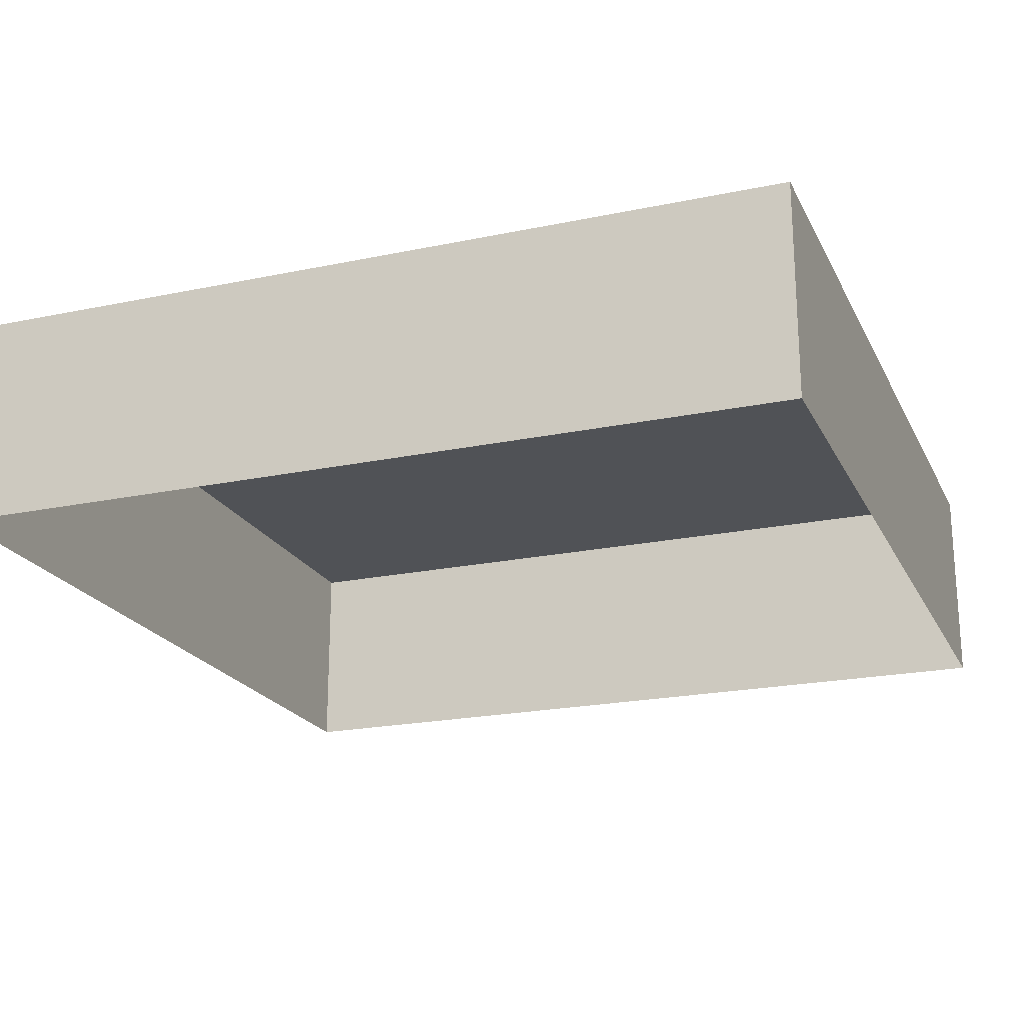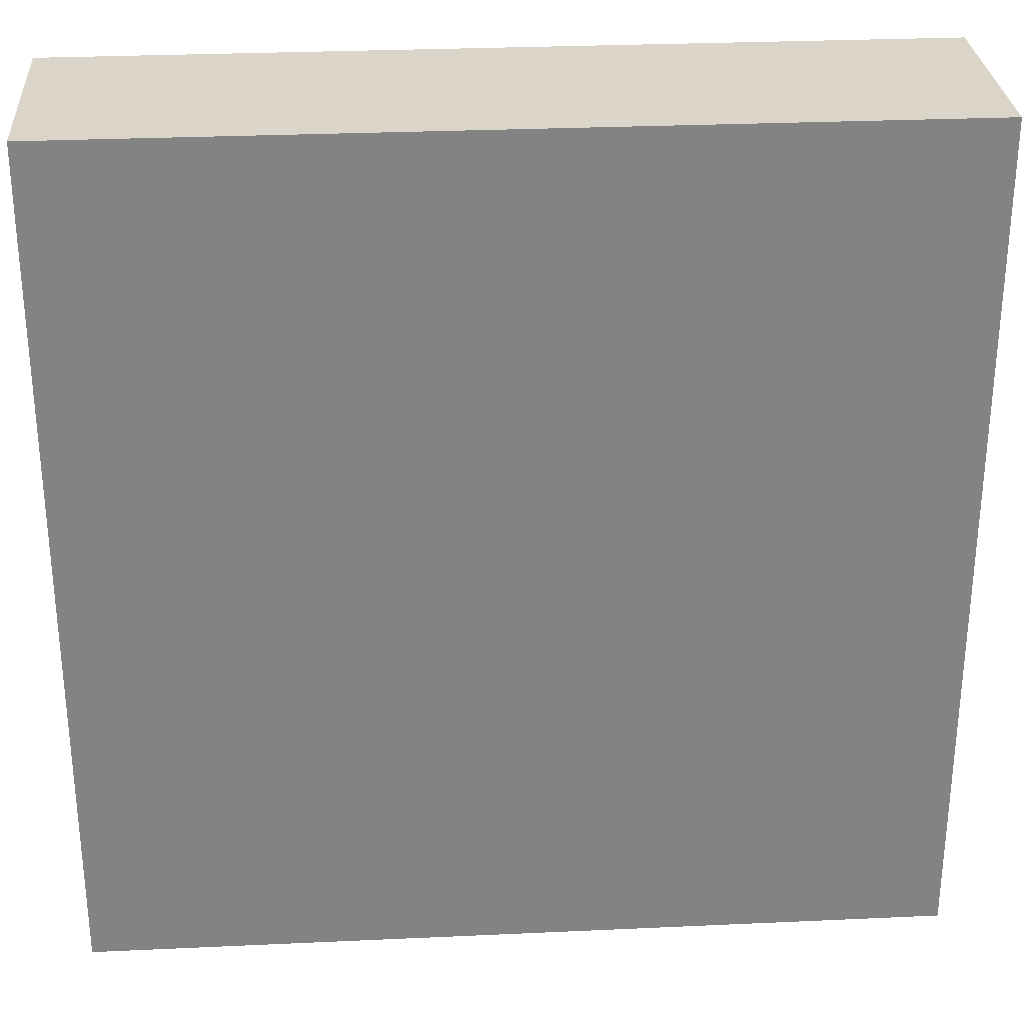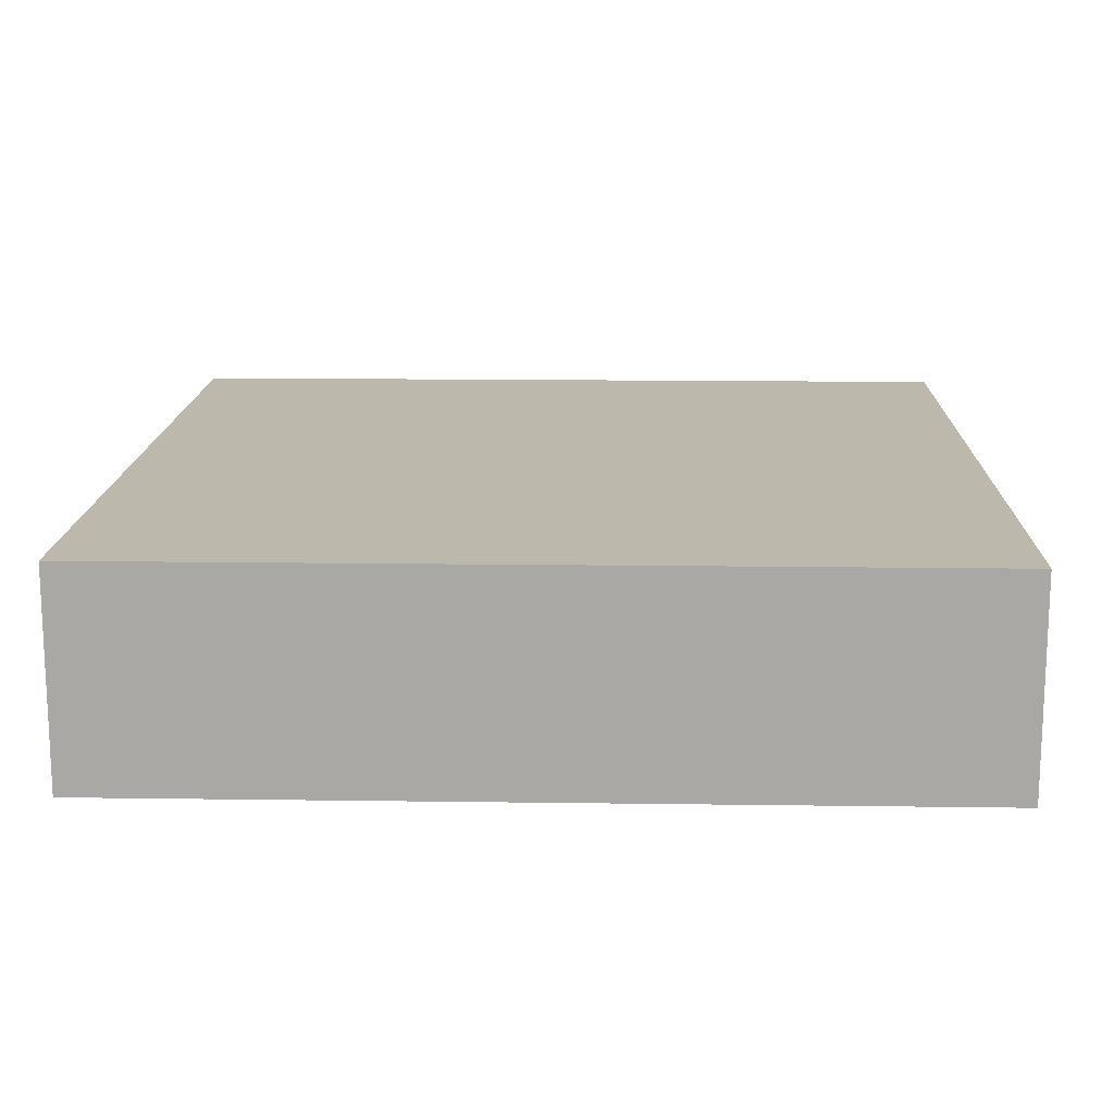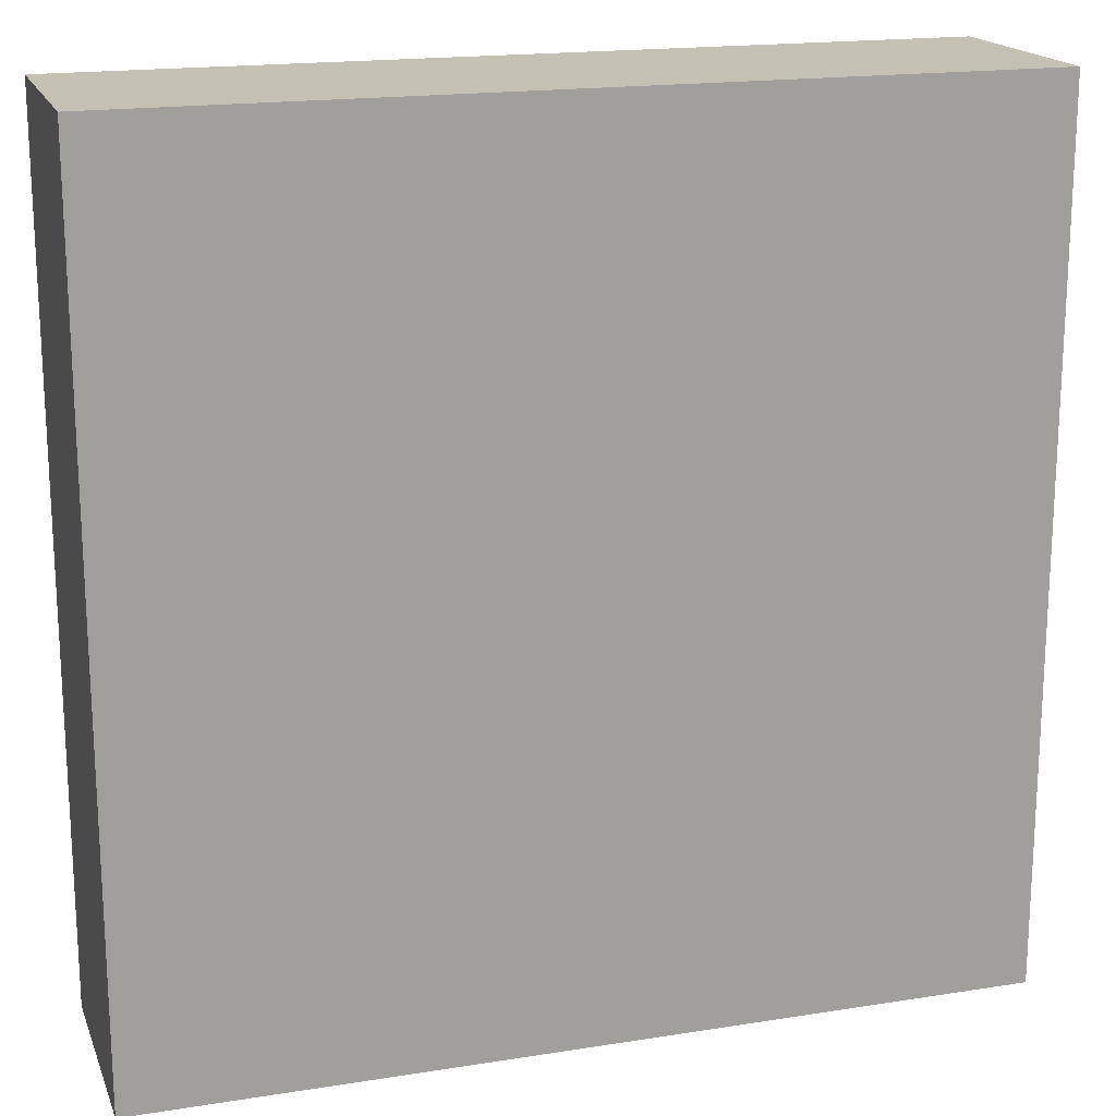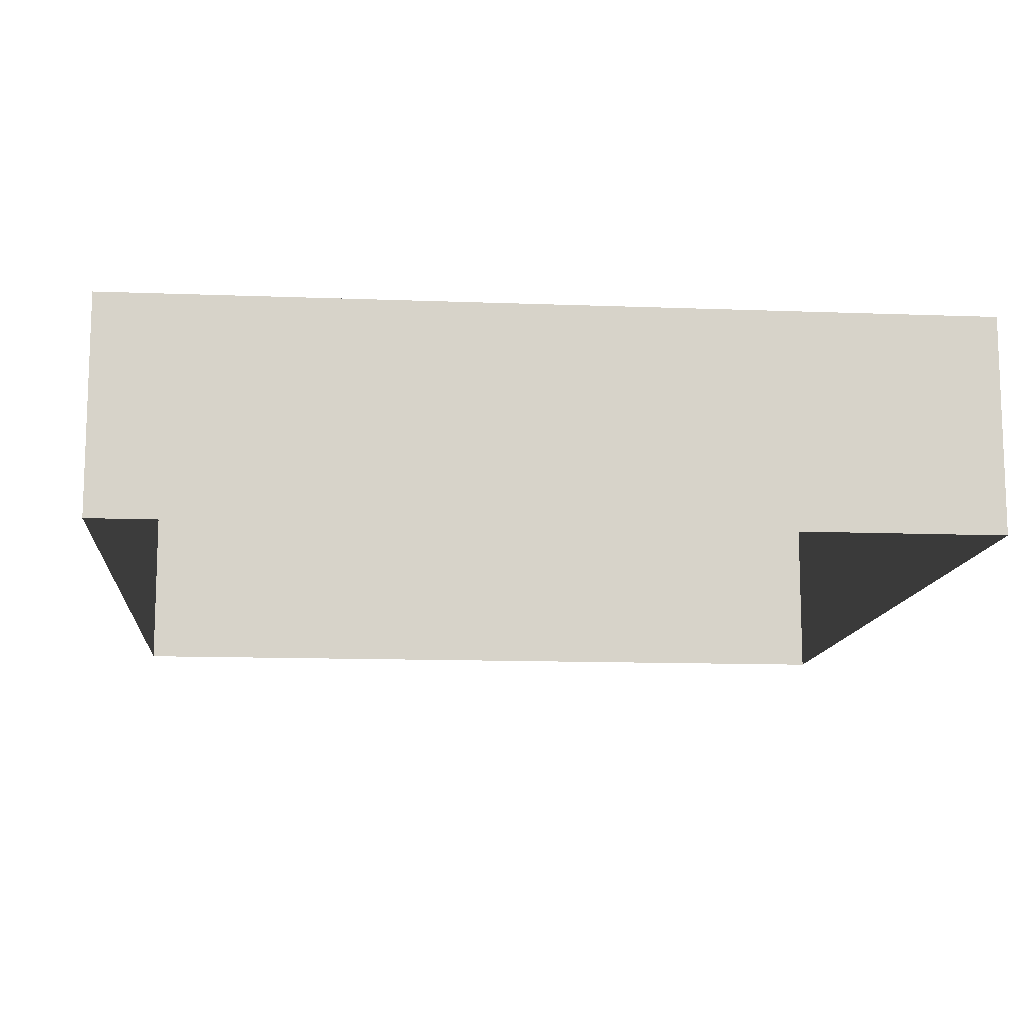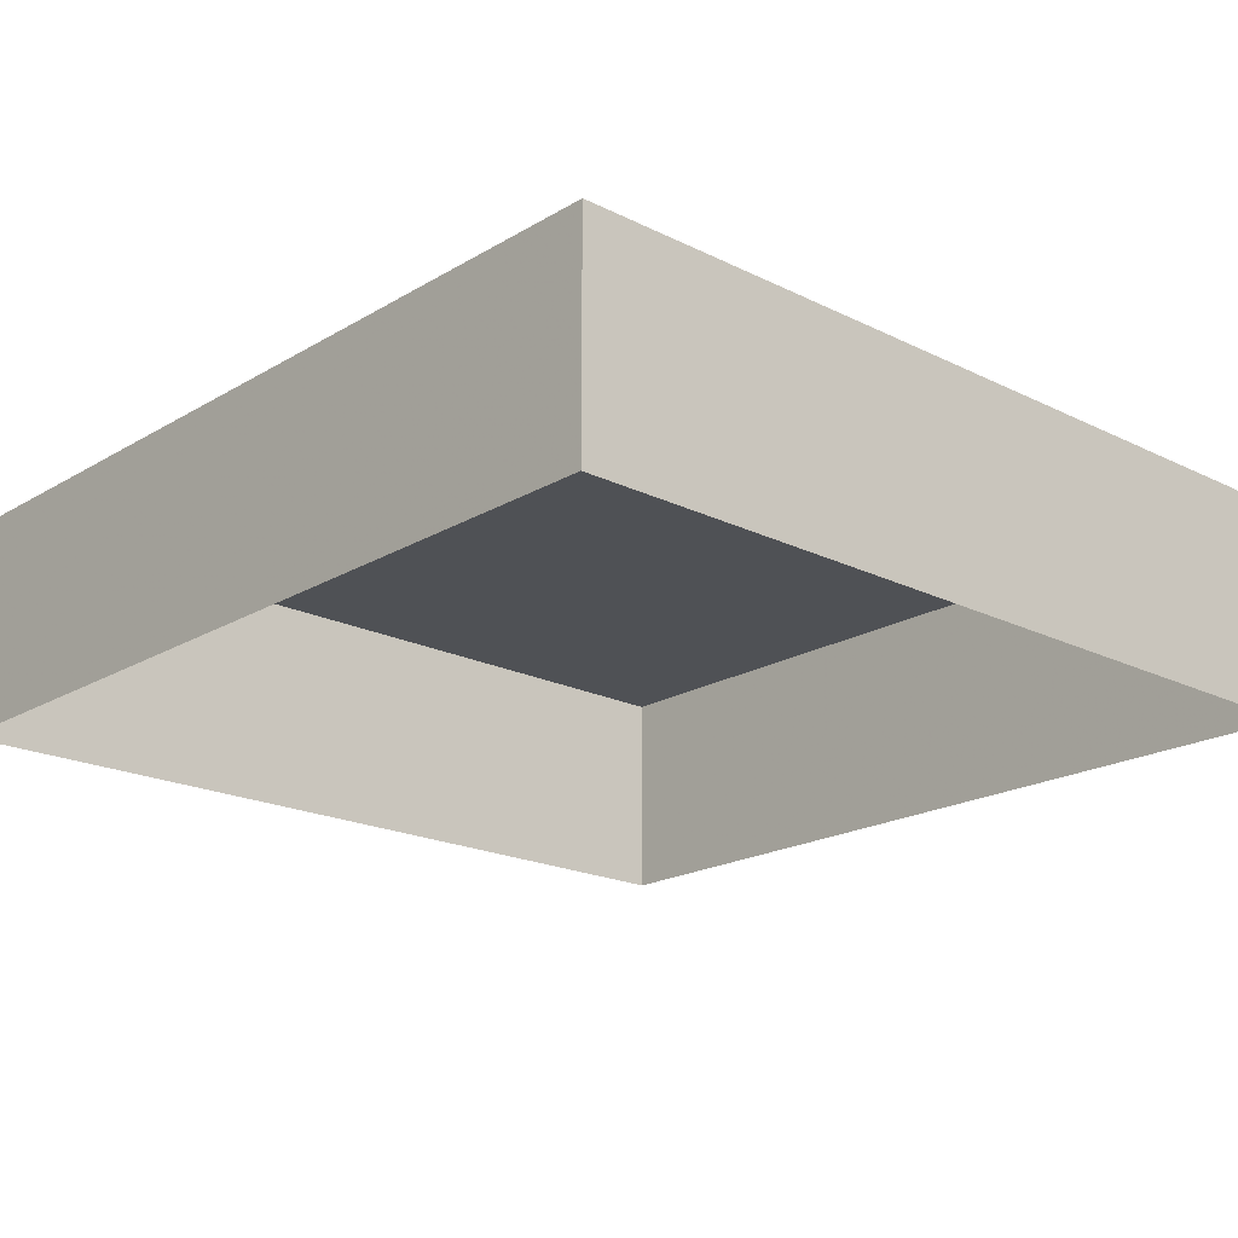
<metadata>
{"format":"obj","ext":"obj","renderer":"f3d","projection":"perspective","resolution":1024,"background":"white","views":[{"elev":-21.1,"azim":110.5,"up":"+Y"},{"elev":29.1,"azim":176.1,"up":"+Z"},{"elev":14.9,"azim":-88.3,"up":"+Y"},{"elev":18.0,"azim":162.8,"up":"+Z"},{"elev":-12.3,"azim":-95.2,"up":"+Y"},{"elev":-19.7,"azim":137.5,"up":"+Y"}]}
</metadata>
<code>
o grass-low_Cube.003
v 4 -1 4
v -4 -1 4
v -4 -1 -4
v 4 -1 -4
v 4 1 4
v -4 1 4
v -4 1 -4
v 4 1 -4
v 4 0 4
v -4 0 4
v -4 0 -4
v 4 0 -4
g grass-low_Cube.003_basecolors.001
f 6 10 9
f 4 12 9
f 10 2 1
f 2 10 11
f 11 12 4
f 8 12 11
f 7 11 10
f 9 12 8
f 5 8 7
f 5 6 9
f 1 4 9
f 9 10 1
f 3 2 11
f 3 11 4
f 7 8 11
f 6 7 10
f 5 9 8
f 6 5 7

</code>
